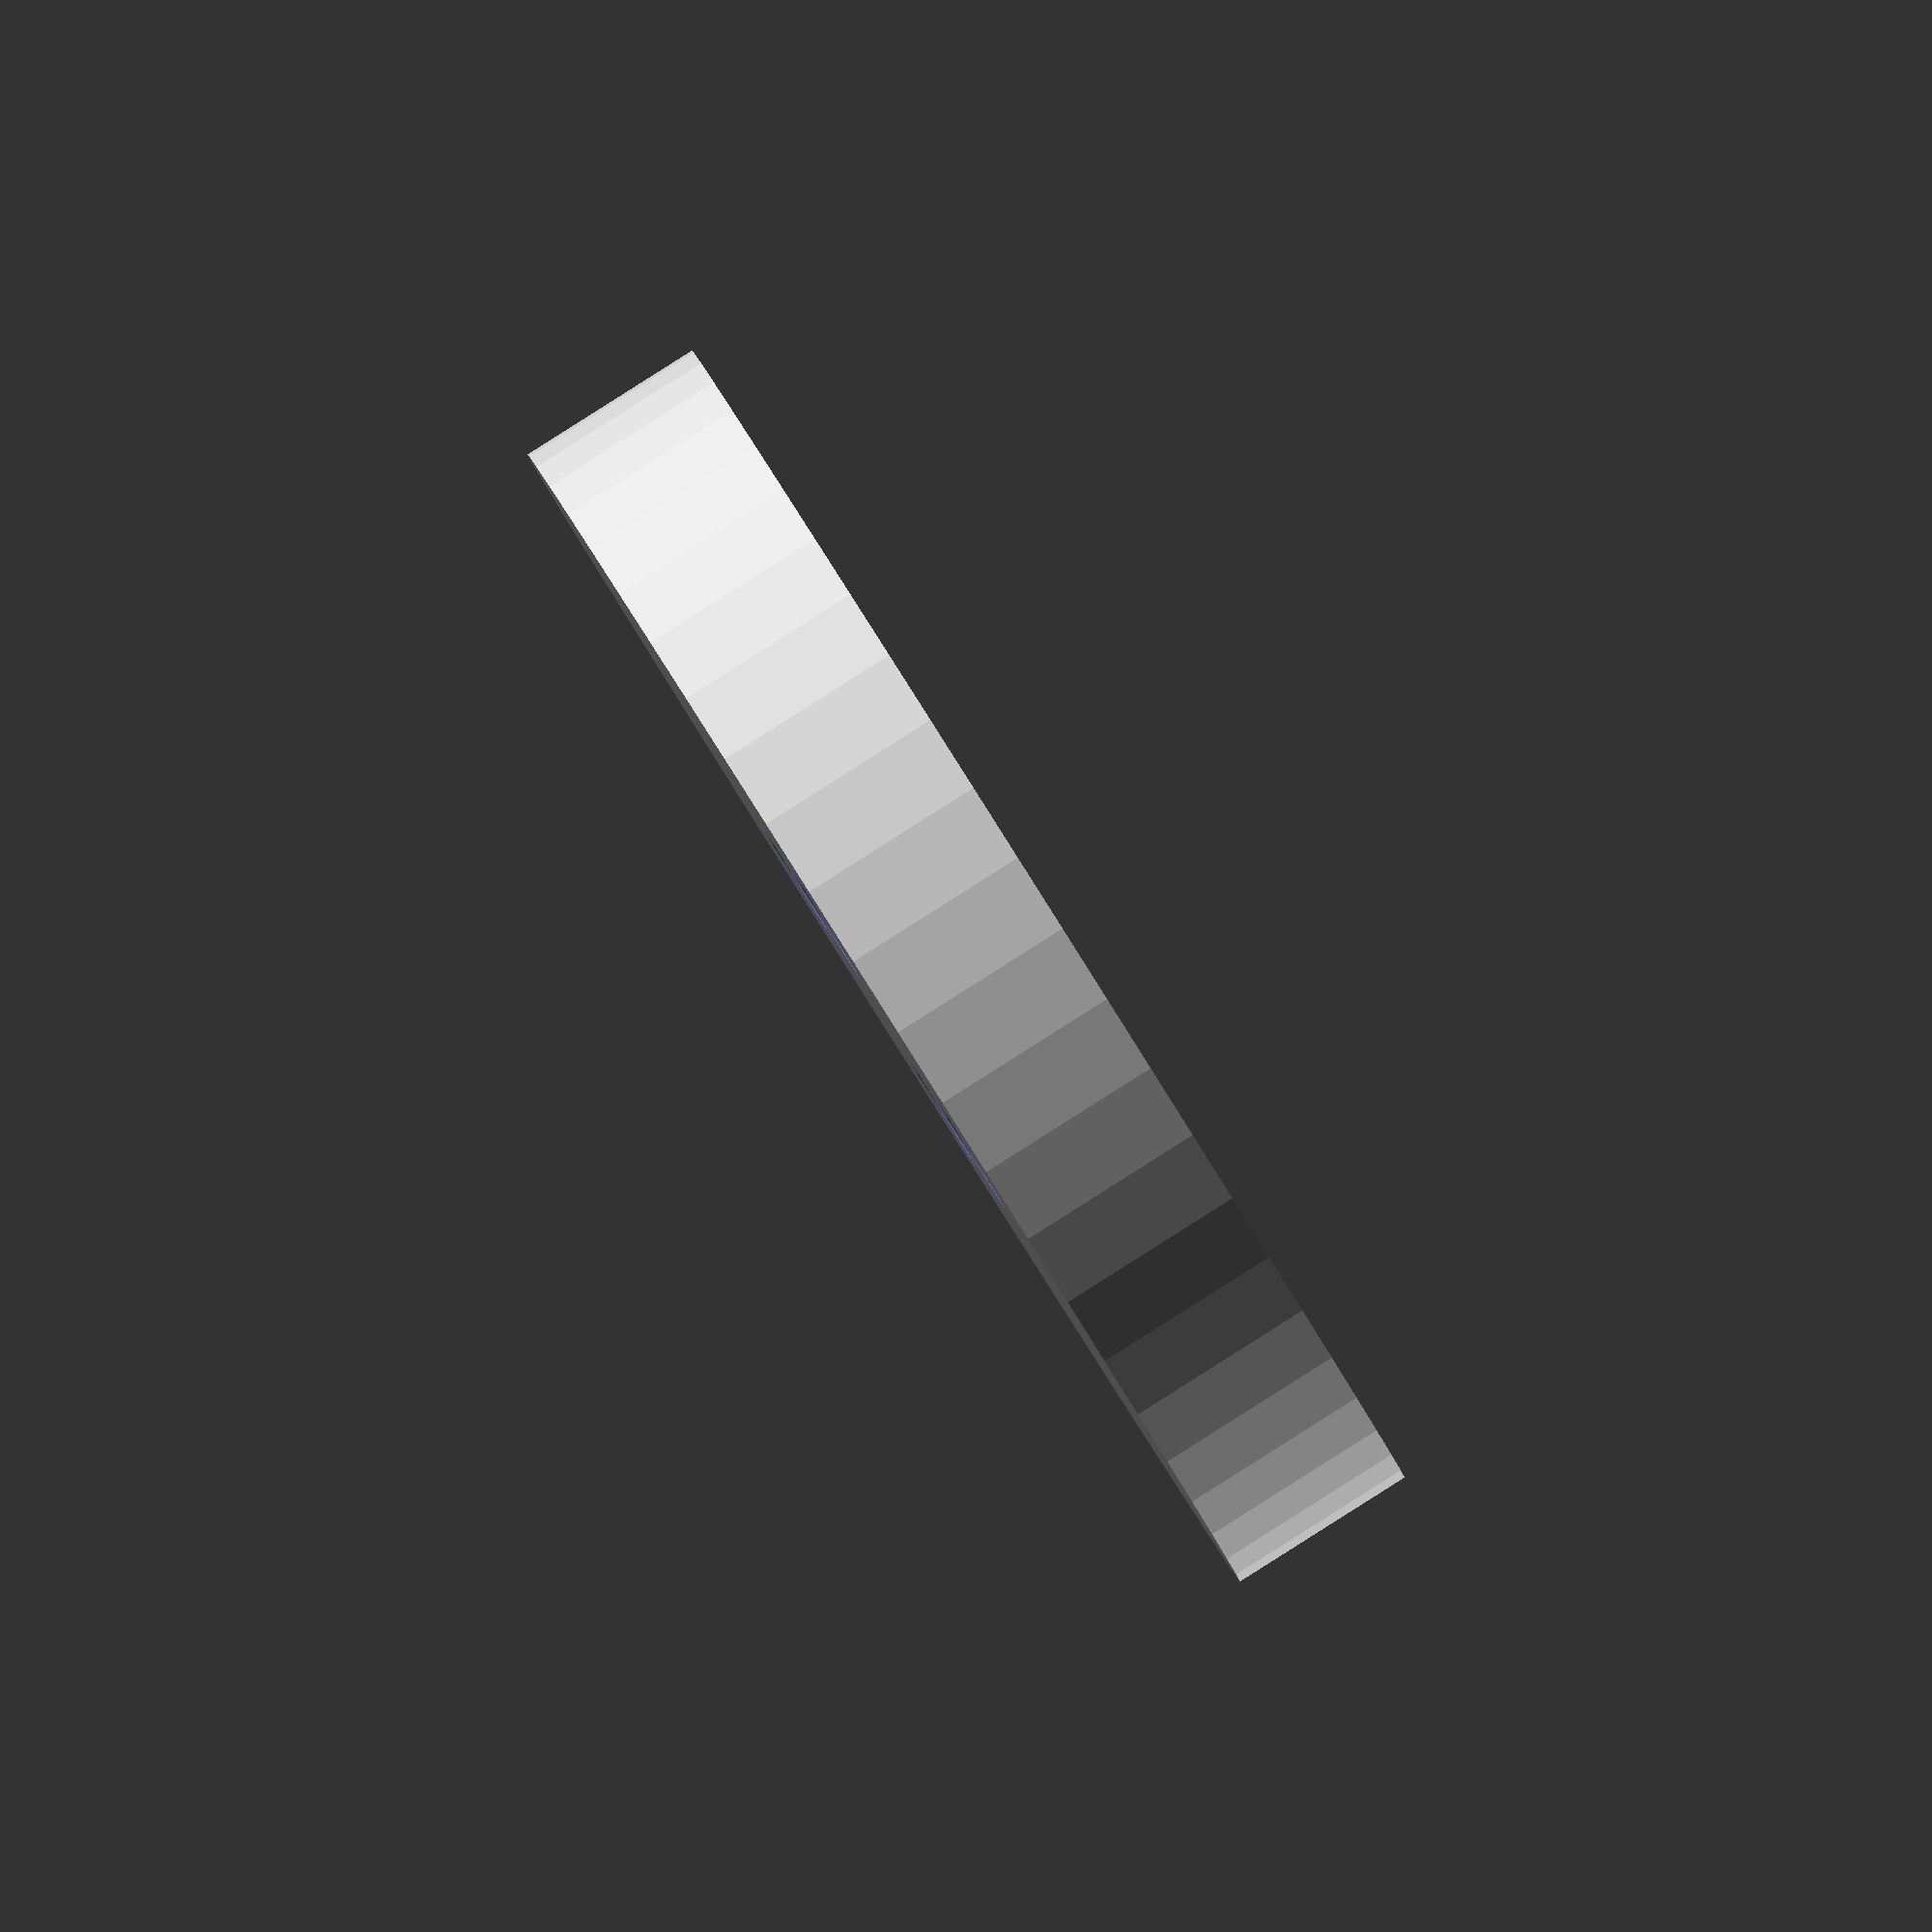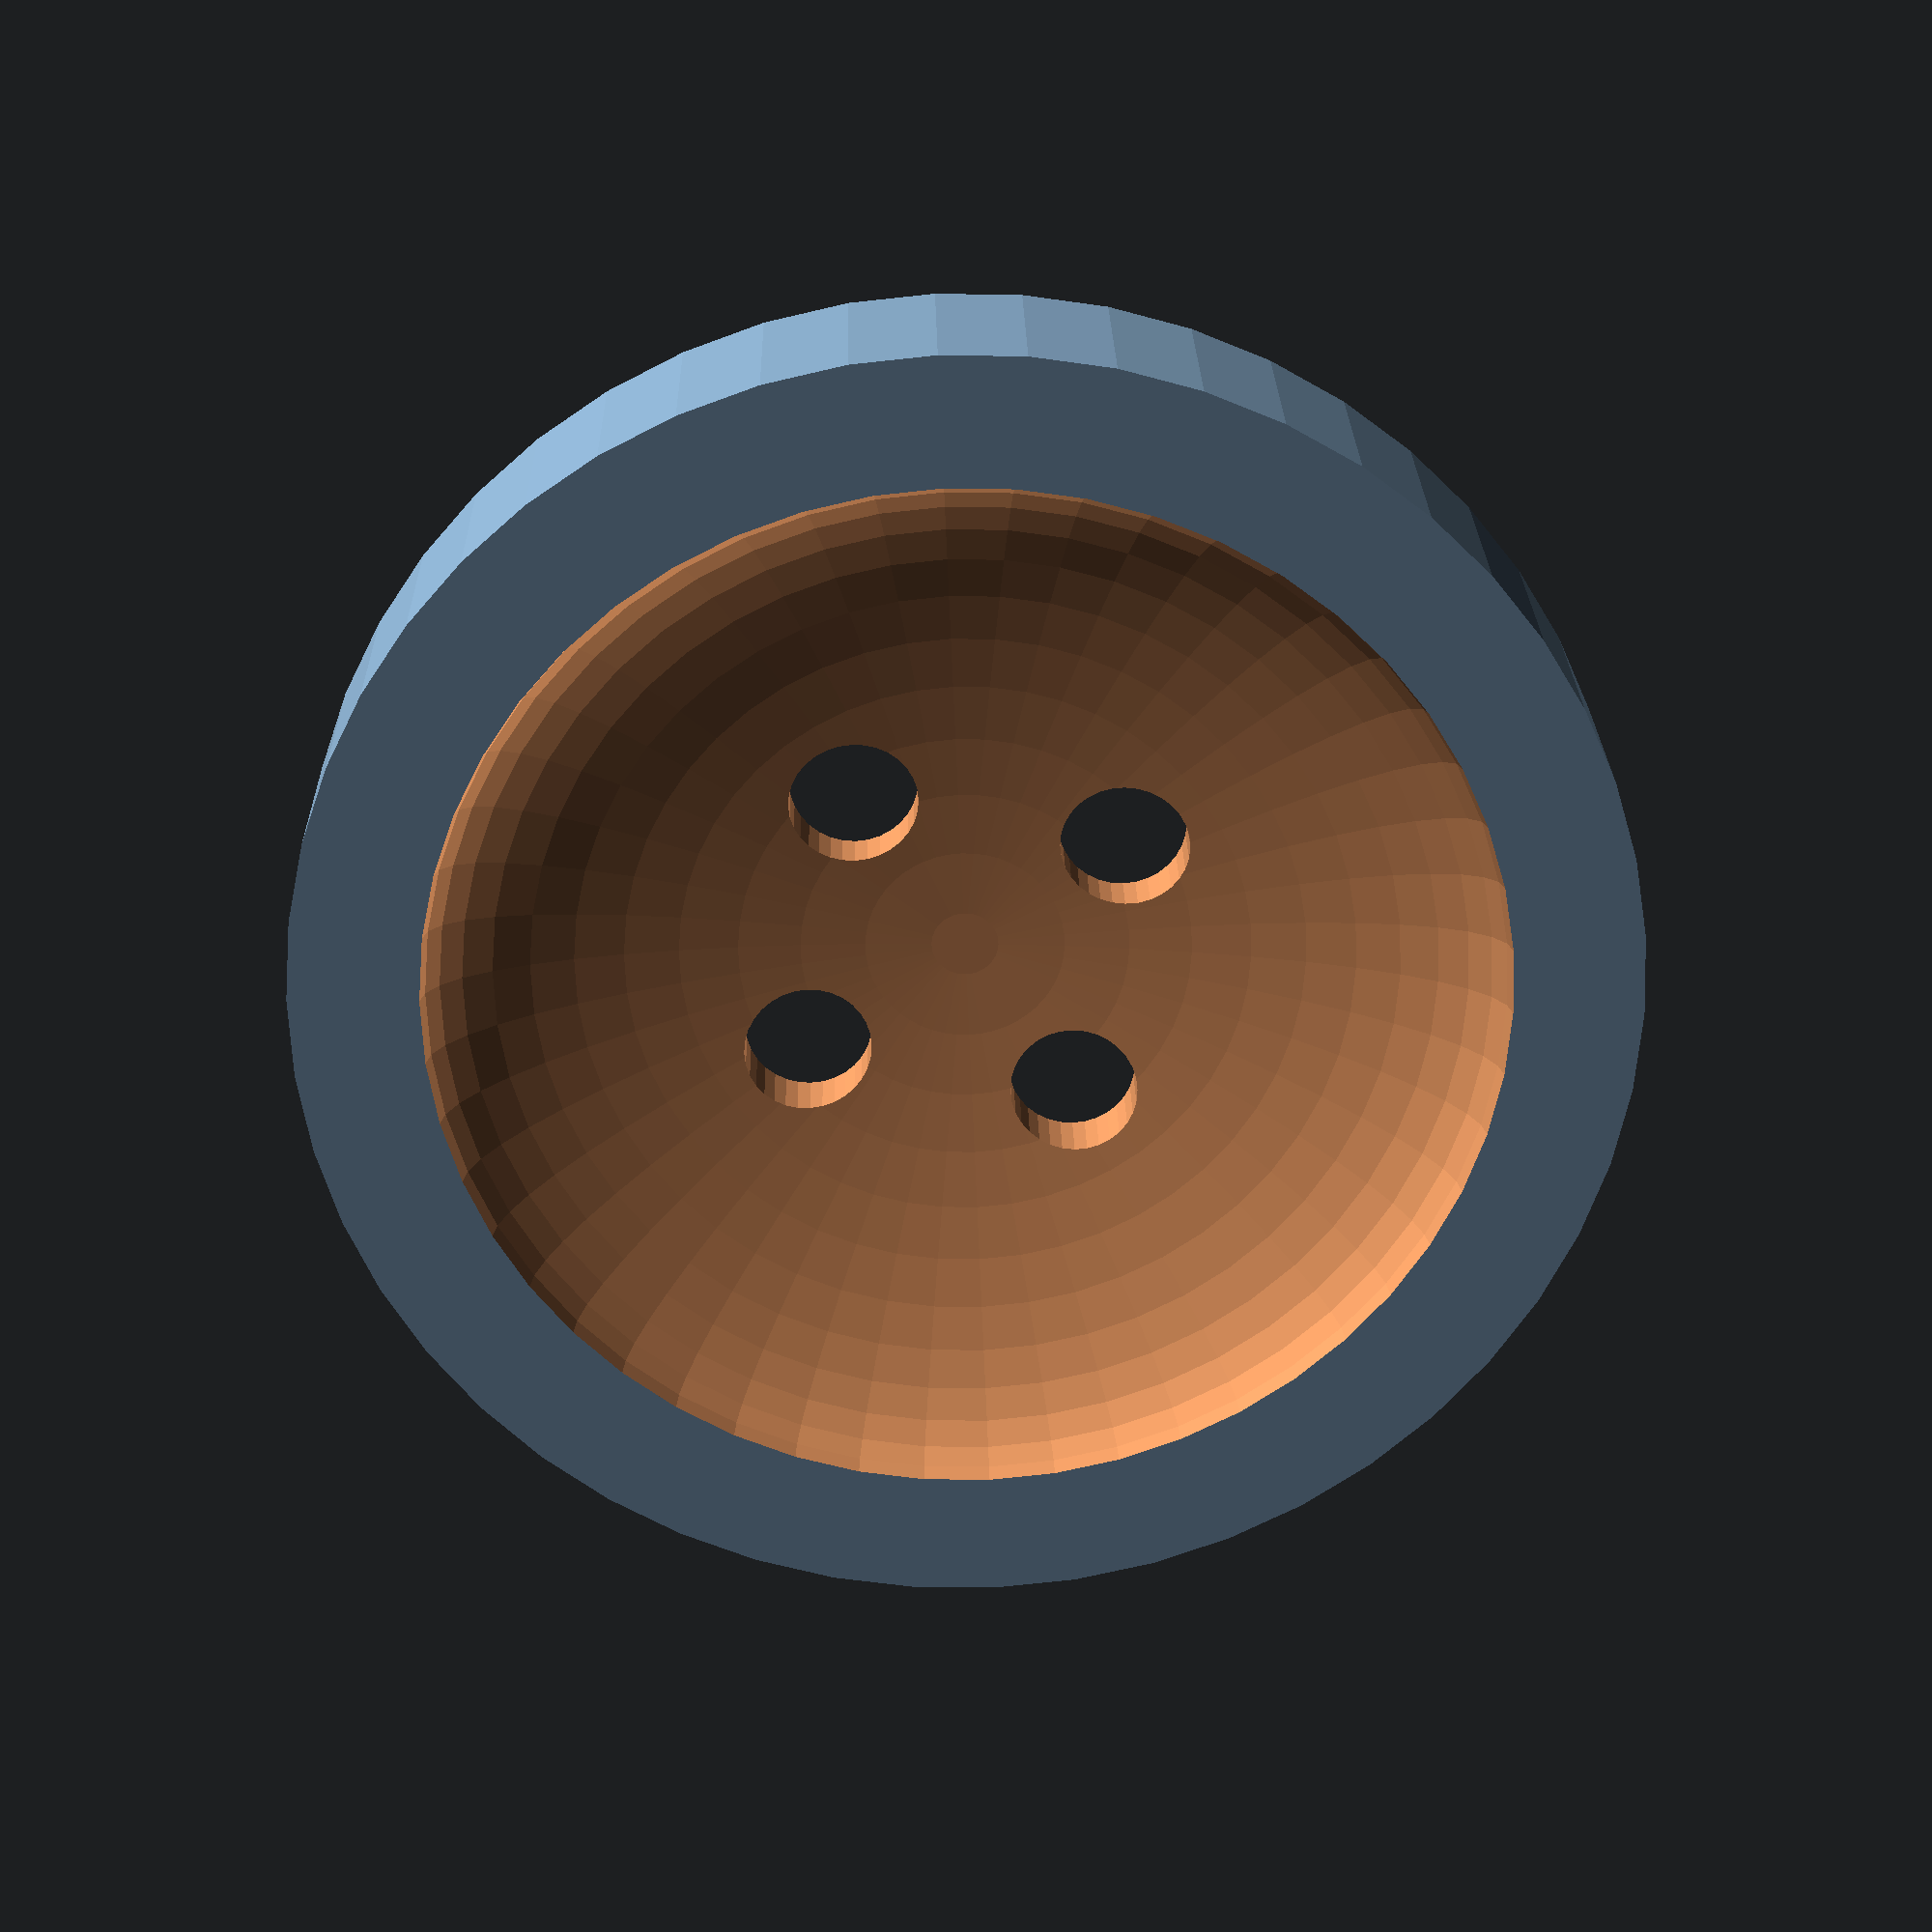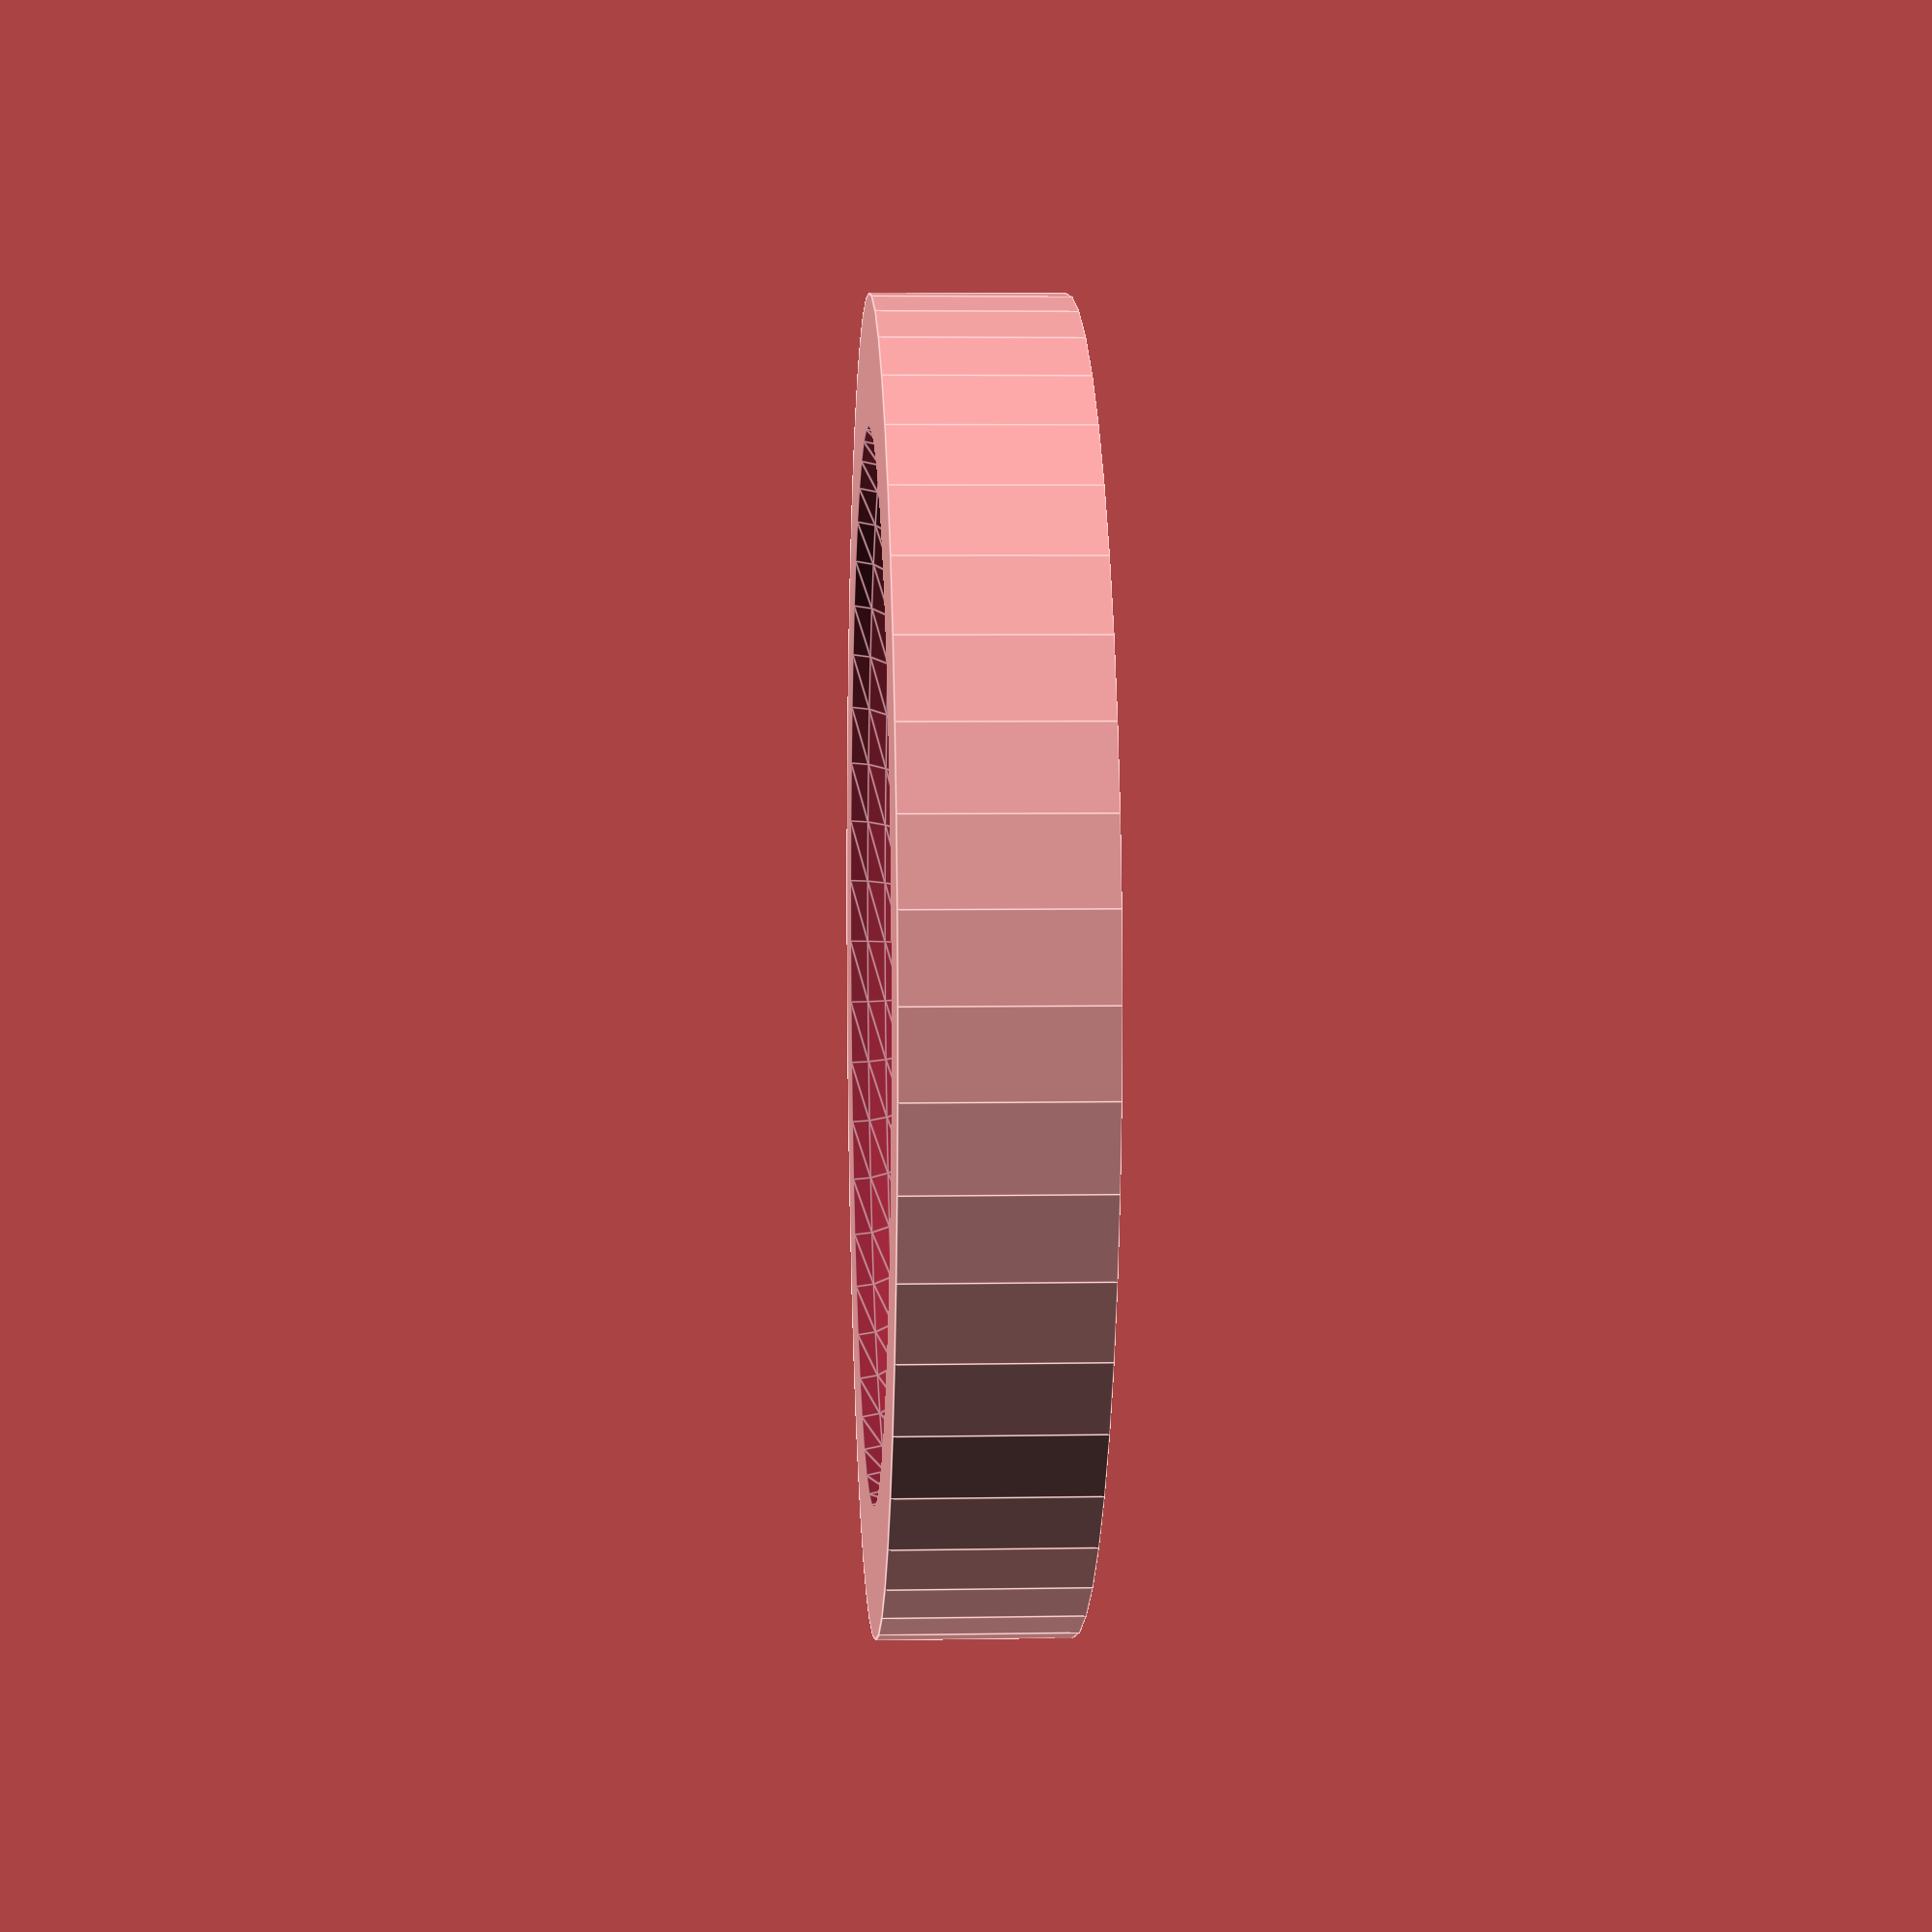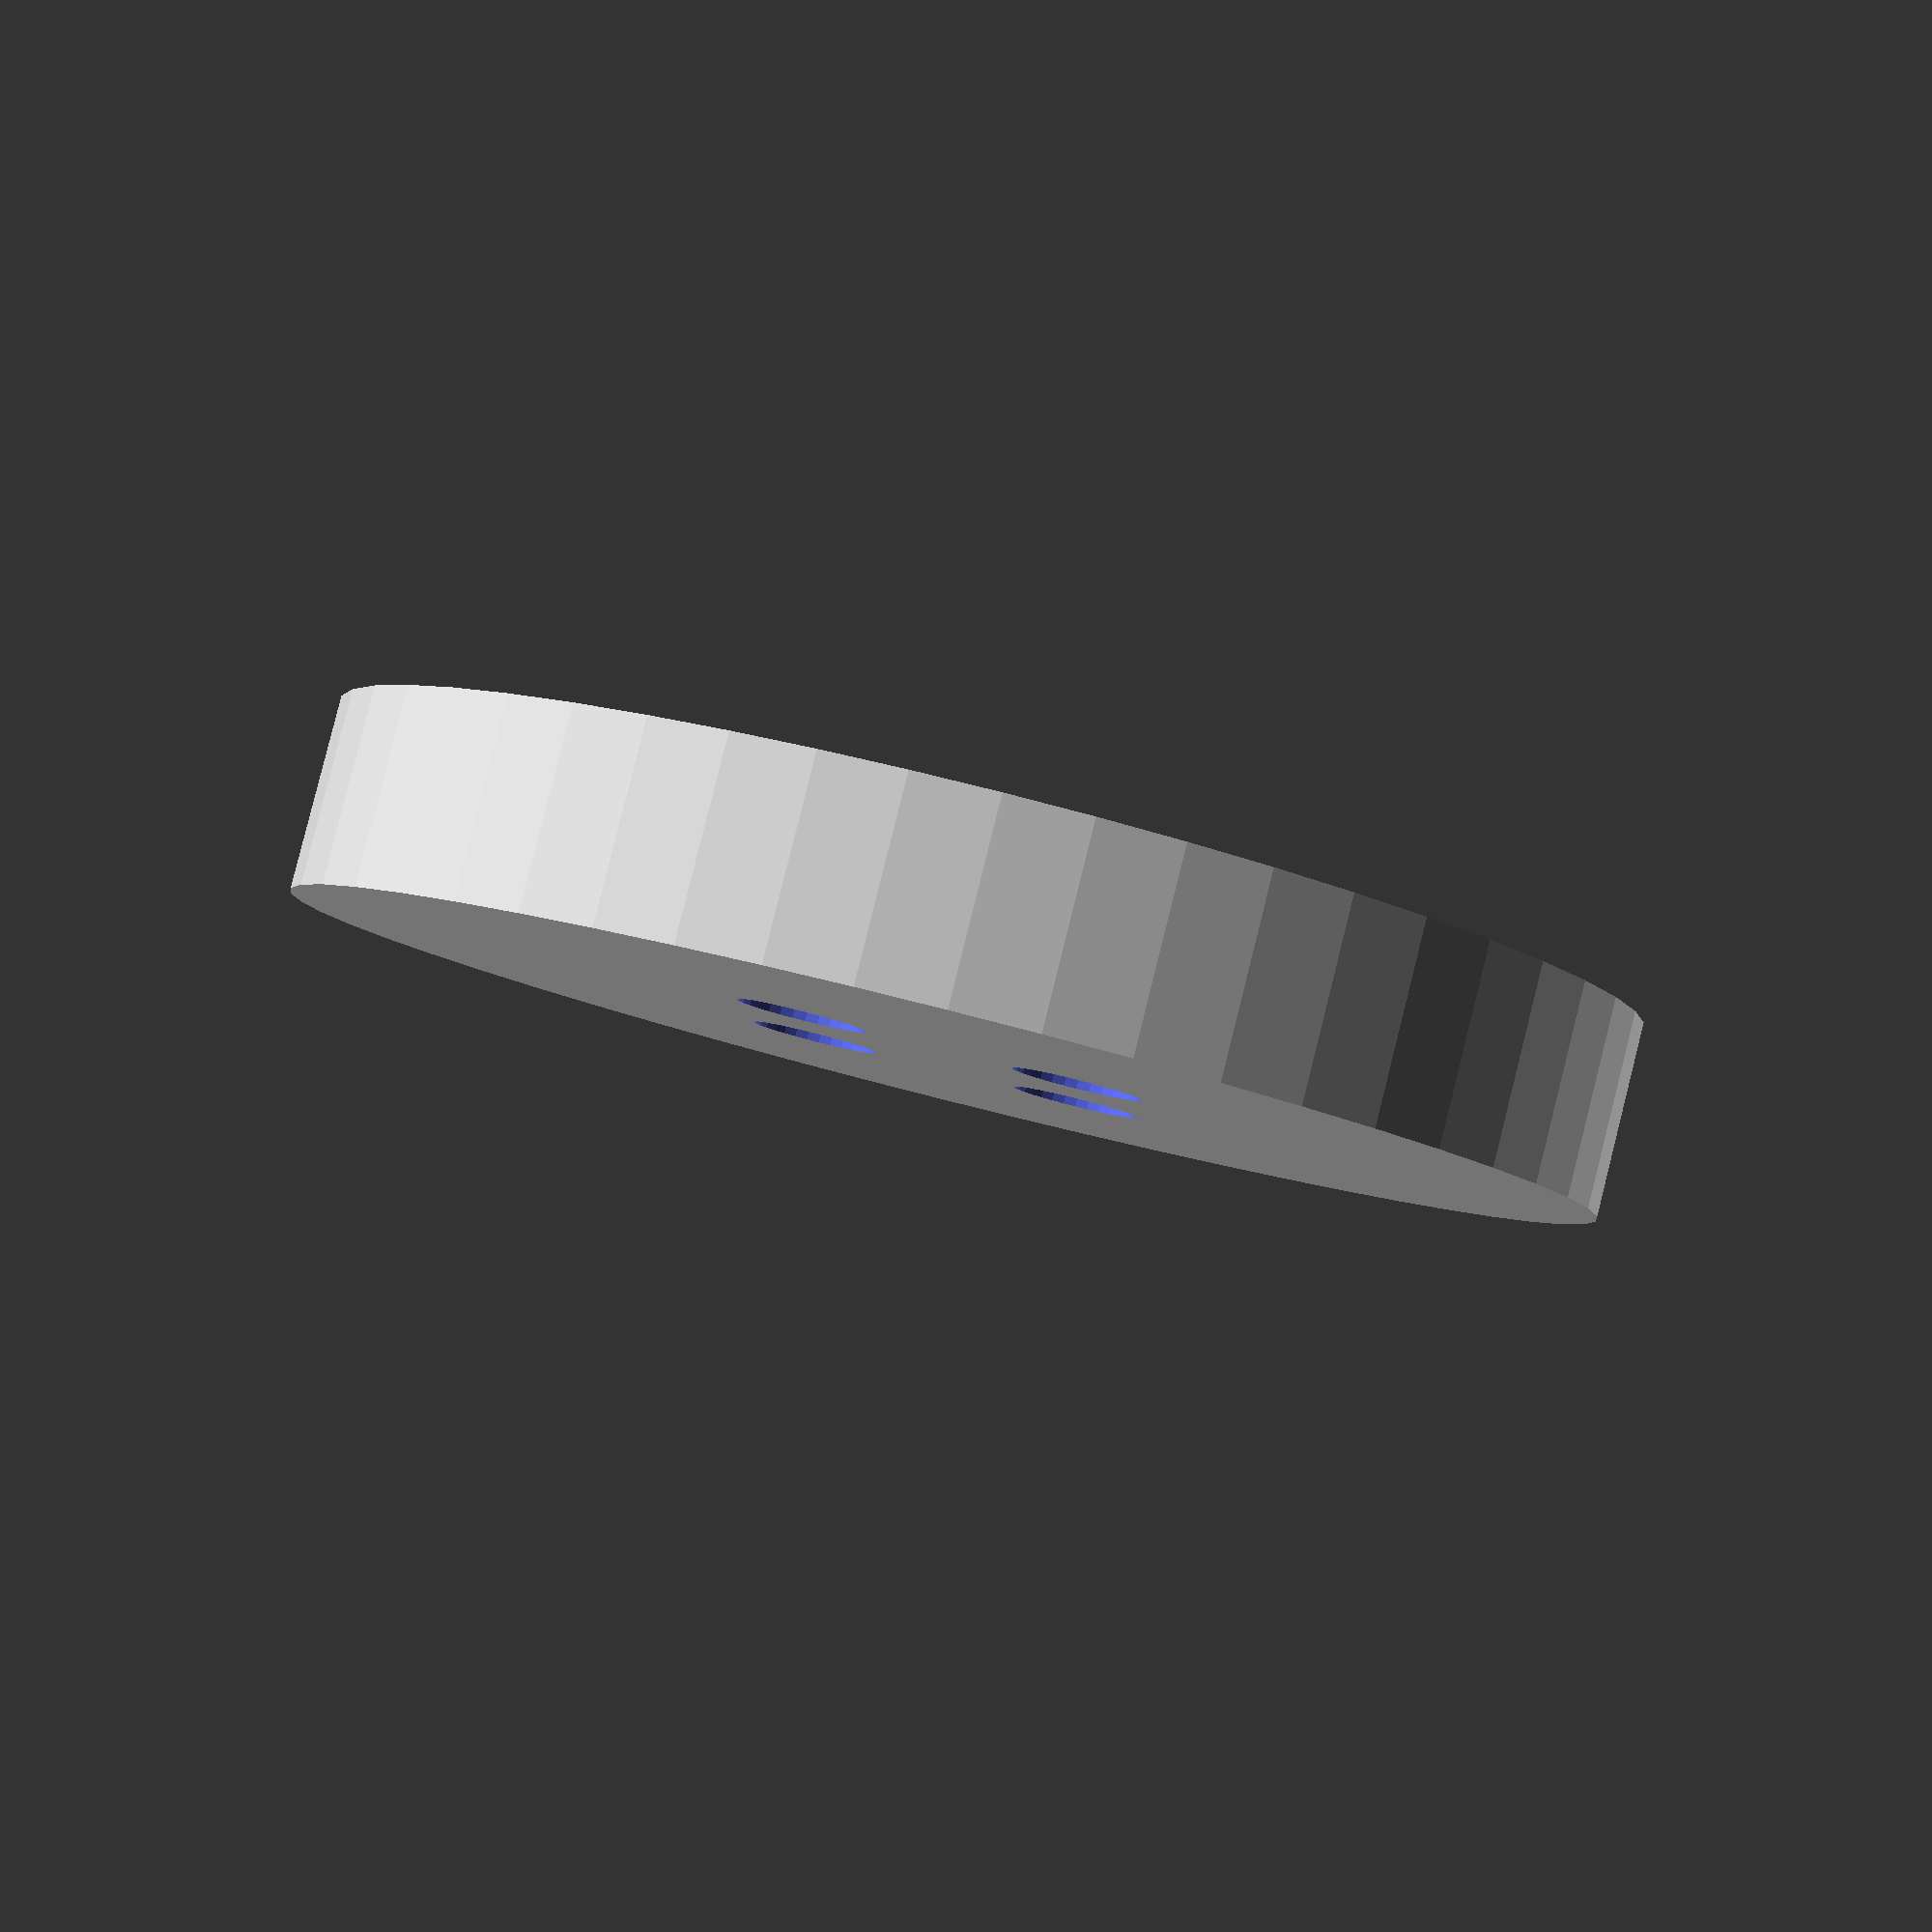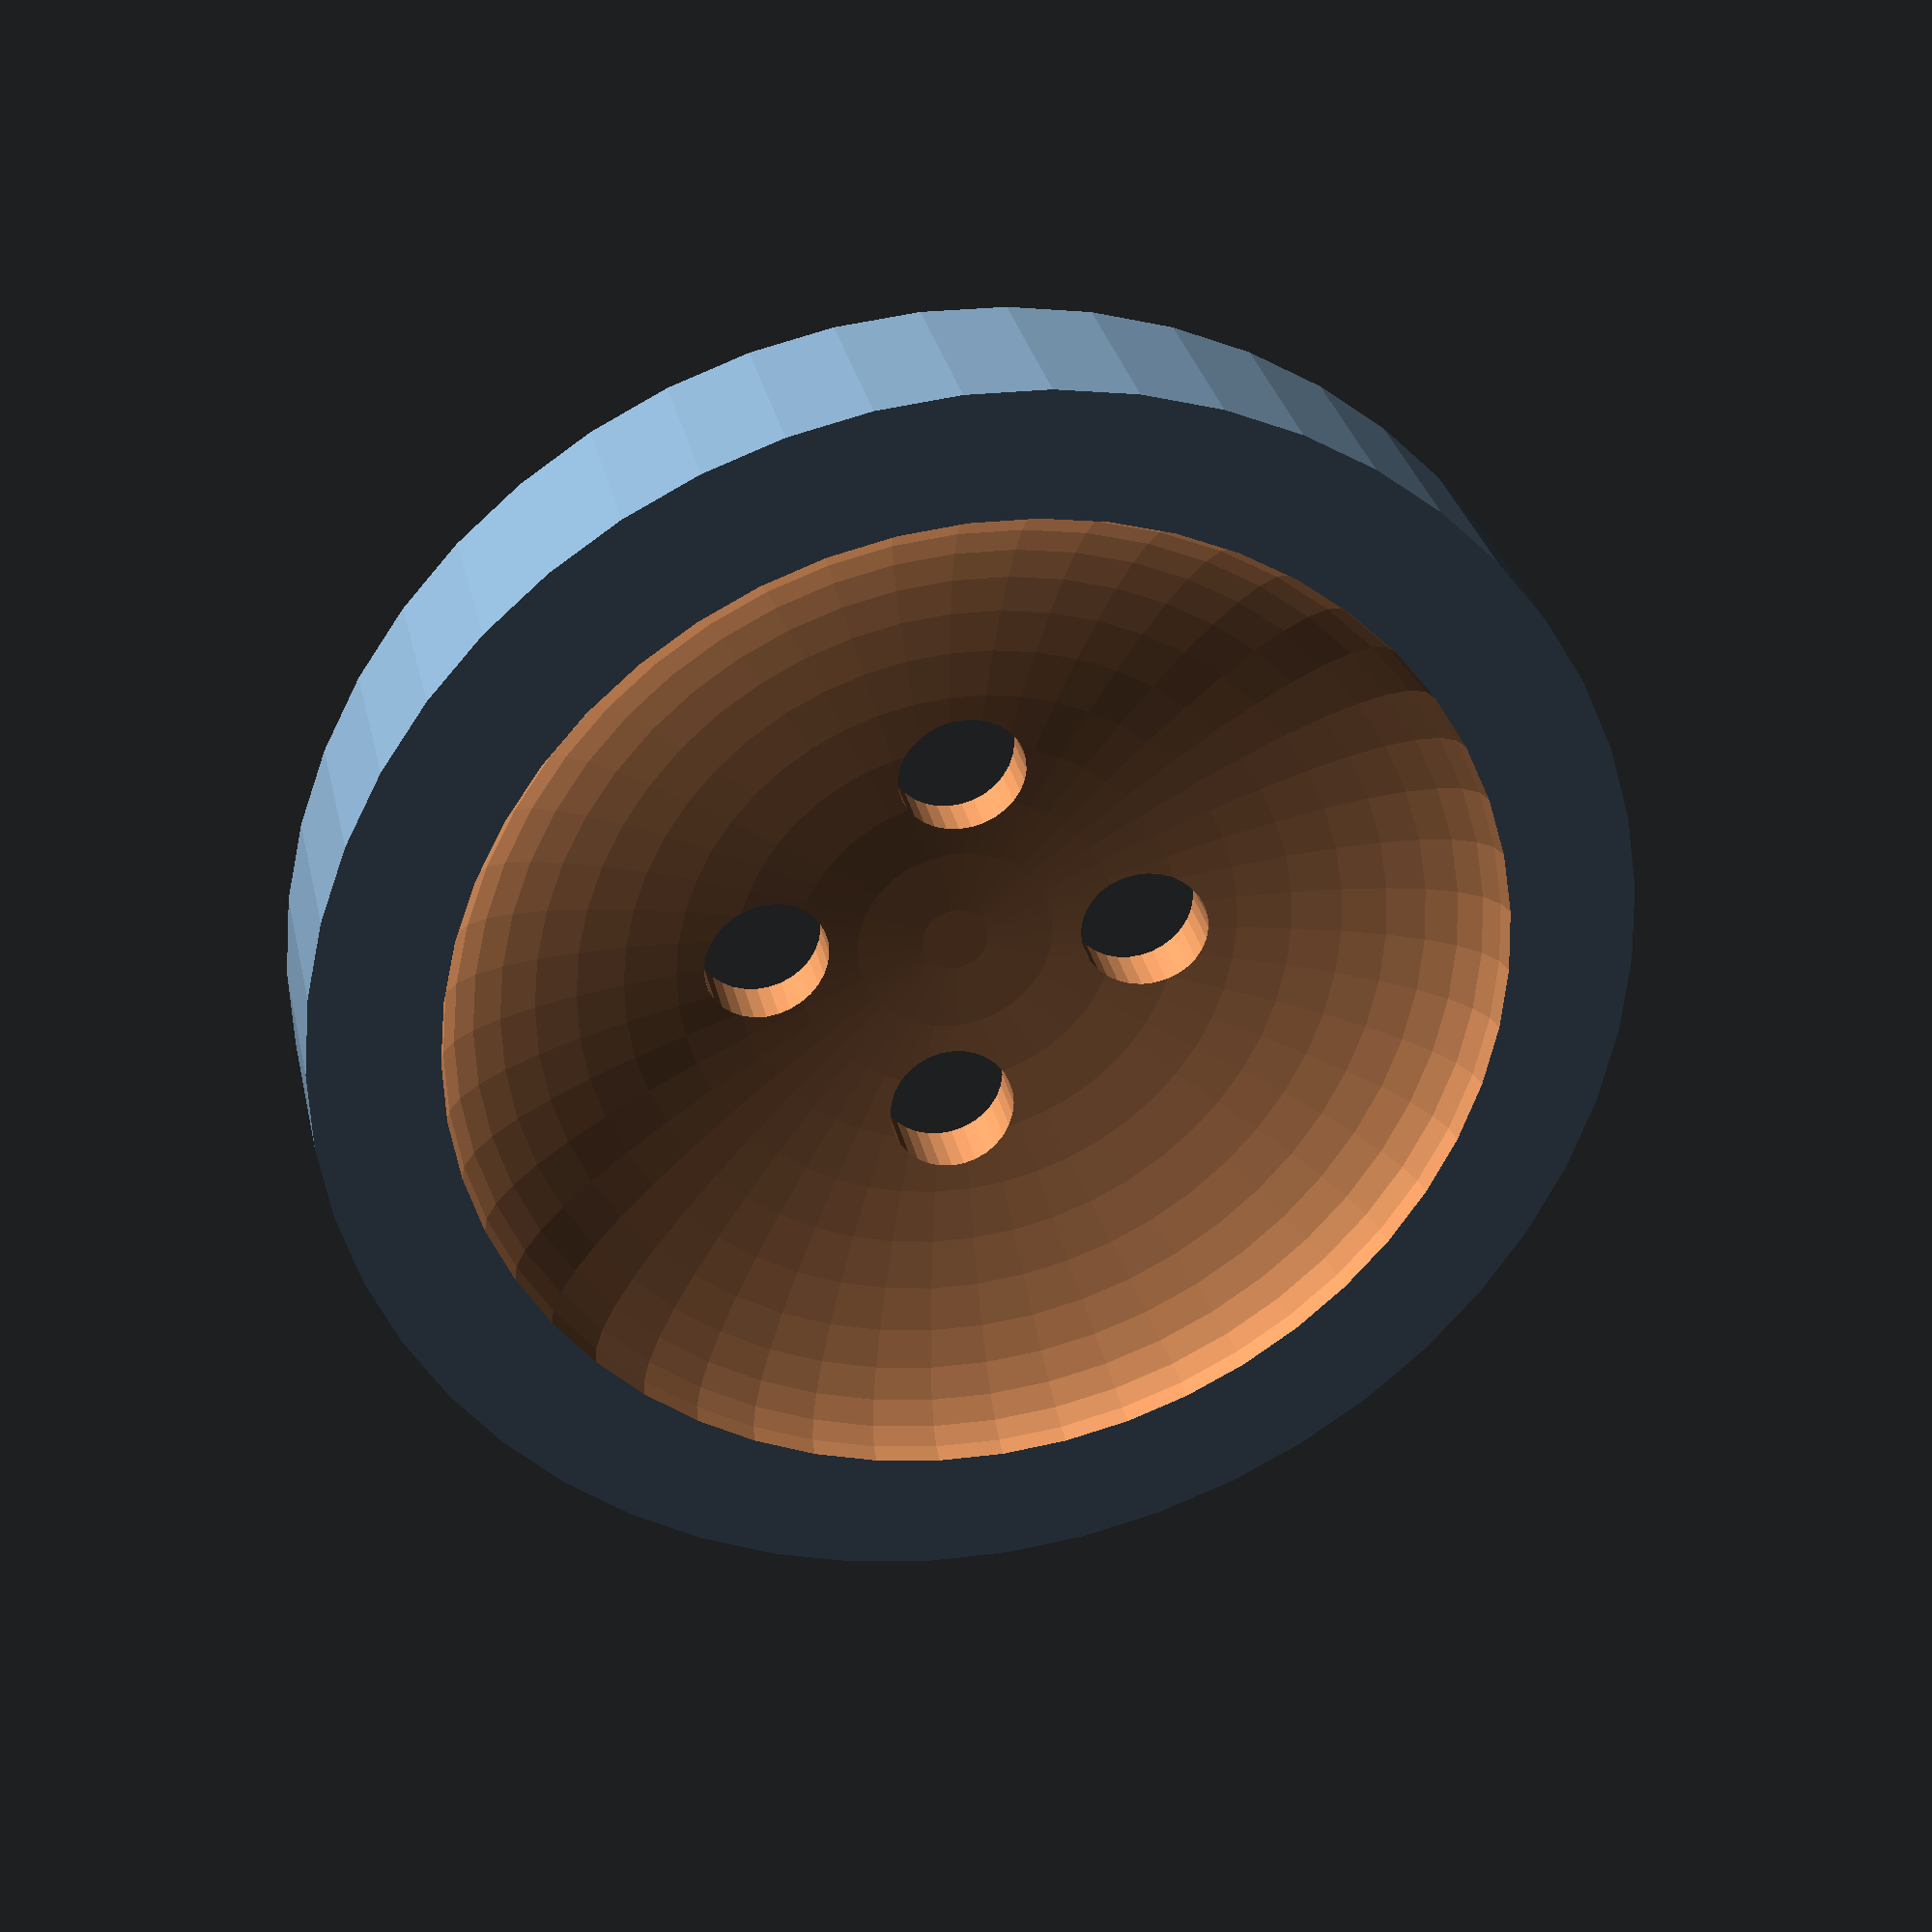
<openscad>
ligne=32; // [14:72]
thickness=3; // [2:5]
liptype=0; // [0:flat, 1:pipe]
lipsize=2; // [0:5]
holecount=4; // [2,4]
holespacing=6; // [3:8]
flatness=-1; // [-1:concave, 0:flat, 1:convex]

difference(){
	union(){
		cylinder(d=ligne/40*25.7,h=thickness,center=true,$fn=50);
		if(flatness==1){
		translate([0,0,thickness/2]) scale([1,1,1/ligne*thickness*3]) sphere(d=ligne/40*25.7-lipsize*2,$fn=50);
		}
	}
	for(i=[1:holecount]){
		rotate([0,0,360/holecount*i]) translate([holespacing/2,0,0]) cylinder(d=2,h=thickness+2*3,$fn=32,center=true);
	}
	if(flatness==-1){
	translate([0,0,thickness/2]) scale([1,1,1/ligne*thickness*3]) sphere(d=ligne/40*25.7-lipsize*2,$fn=50);
	}
}
if(lipsize && liptype==1){
			translate([0,0,thickness/2]) rotate_extrude(convexity = 10,$fn=50)
			translate([ligne/40*25.7/2-lipsize/2, 0, 0])
			circle(d = lipsize, $fn=50);
		}
</openscad>
<views>
elev=270.7 azim=123.7 roll=237.7 proj=o view=wireframe
elev=335.3 azim=325.2 roll=358.9 proj=p view=wireframe
elev=355.3 azim=221.5 roll=86.7 proj=p view=edges
elev=95.0 azim=226.1 roll=345.9 proj=p view=wireframe
elev=329.1 azim=181.6 roll=347.9 proj=p view=solid
</views>
